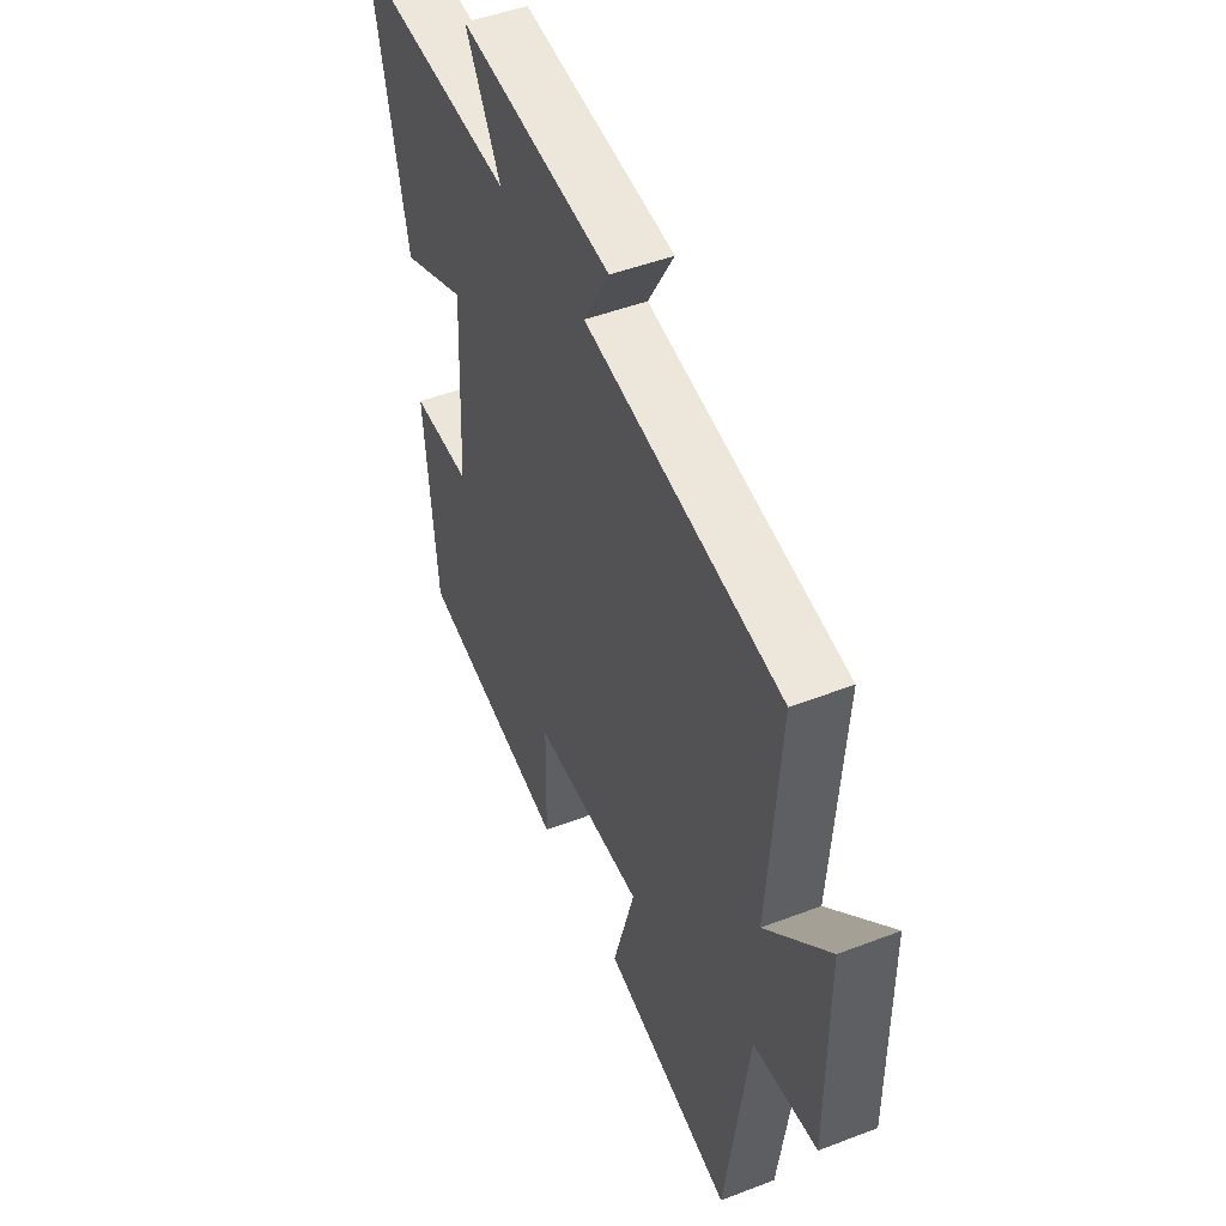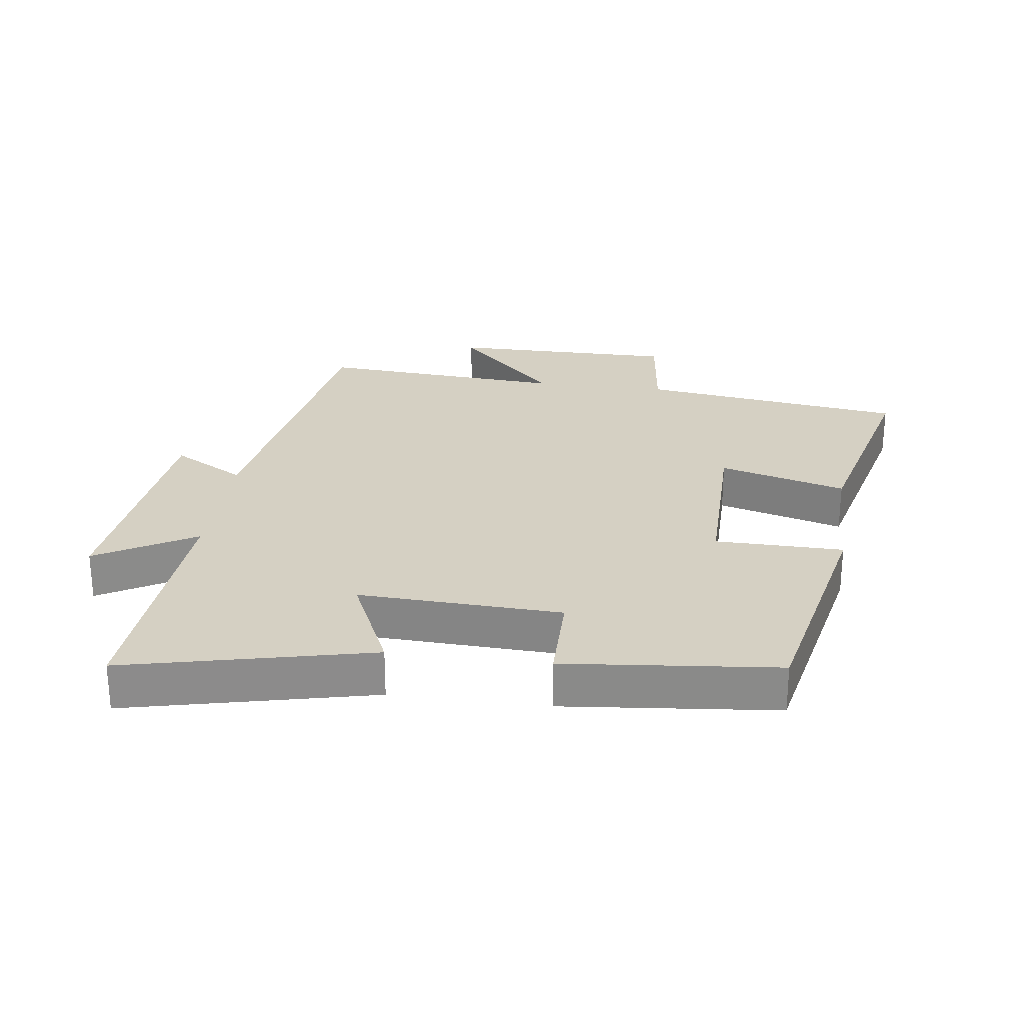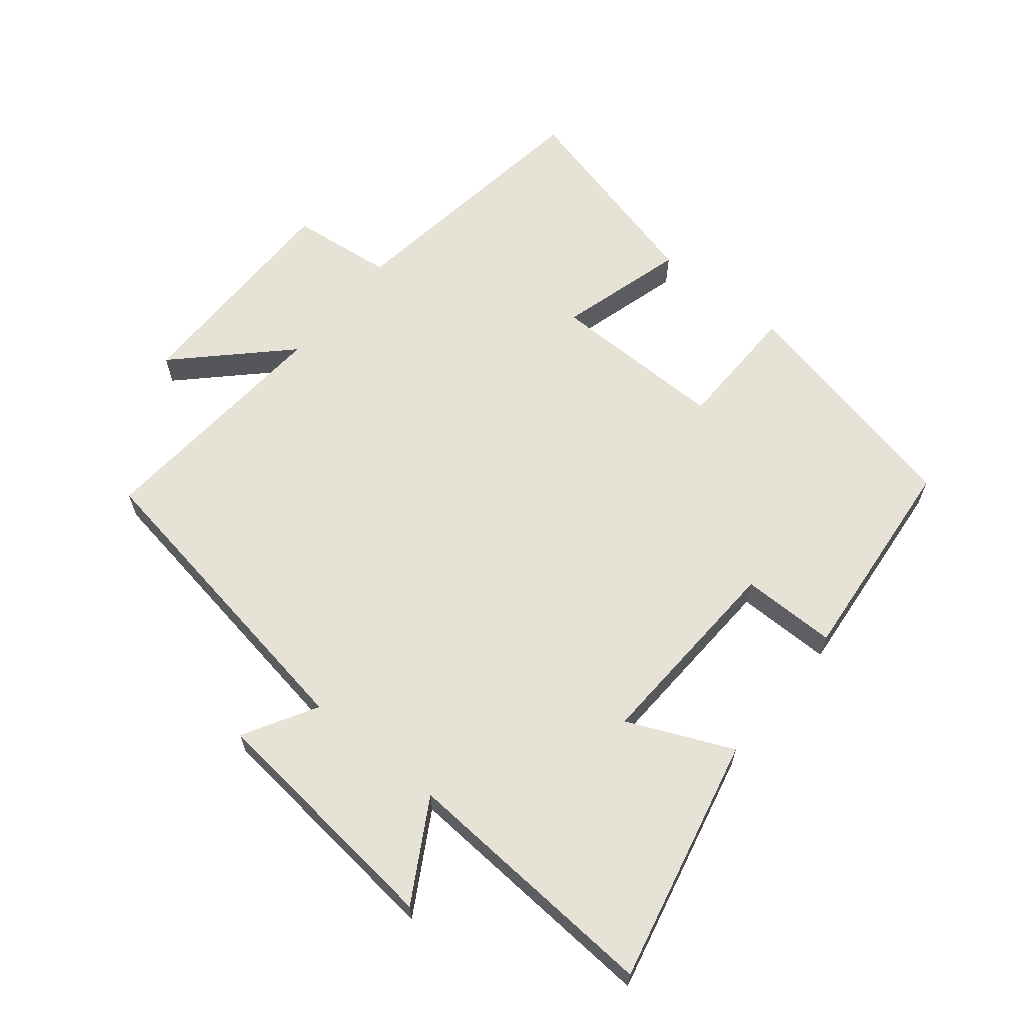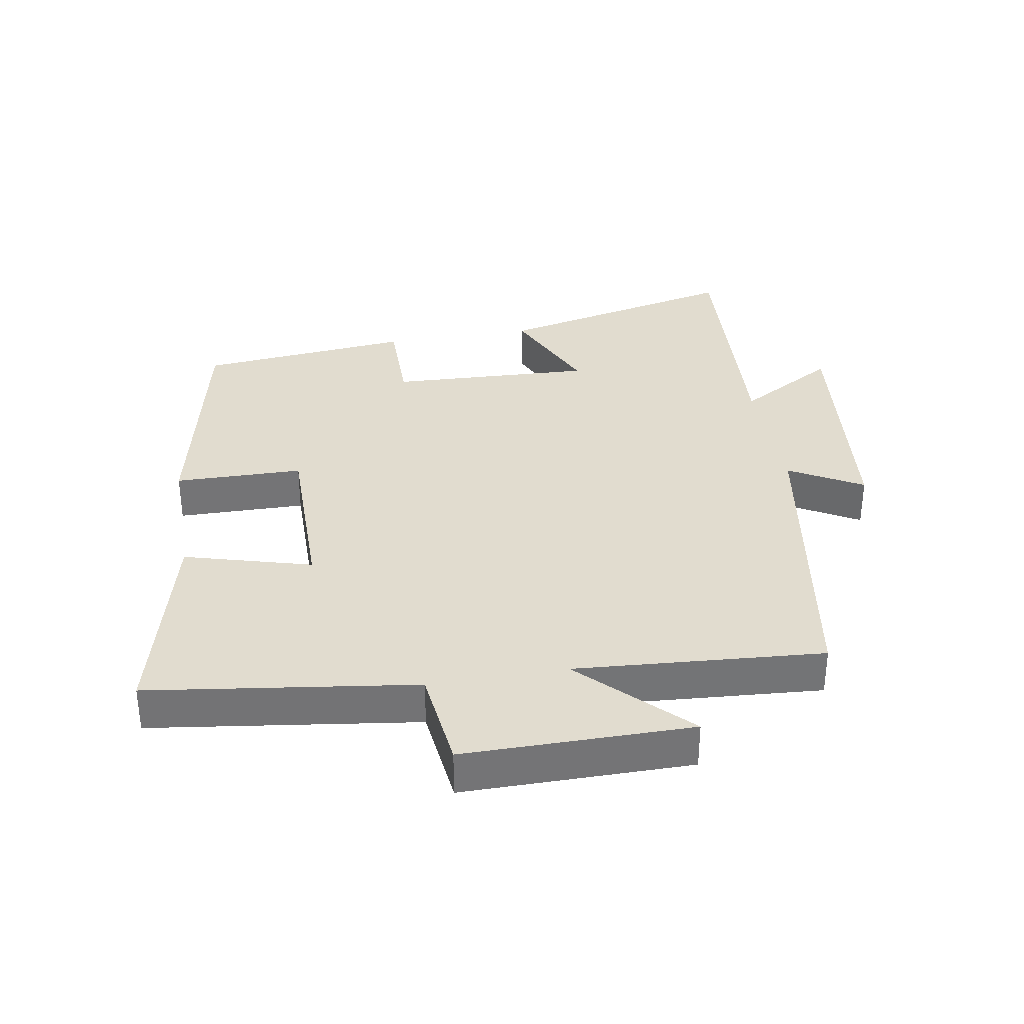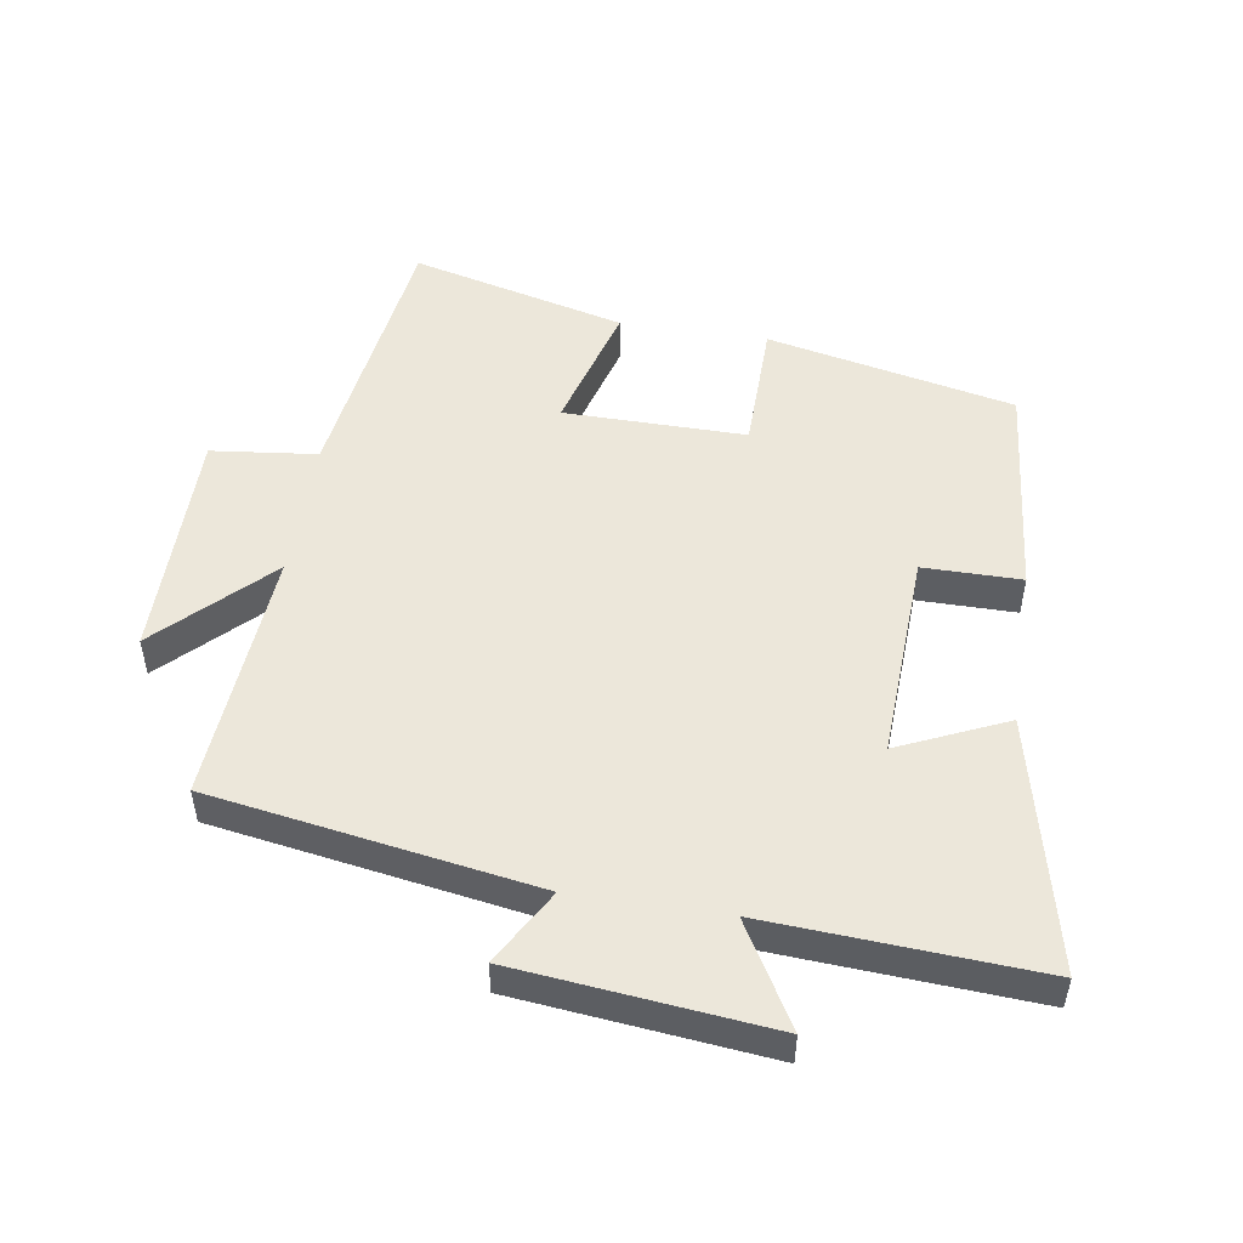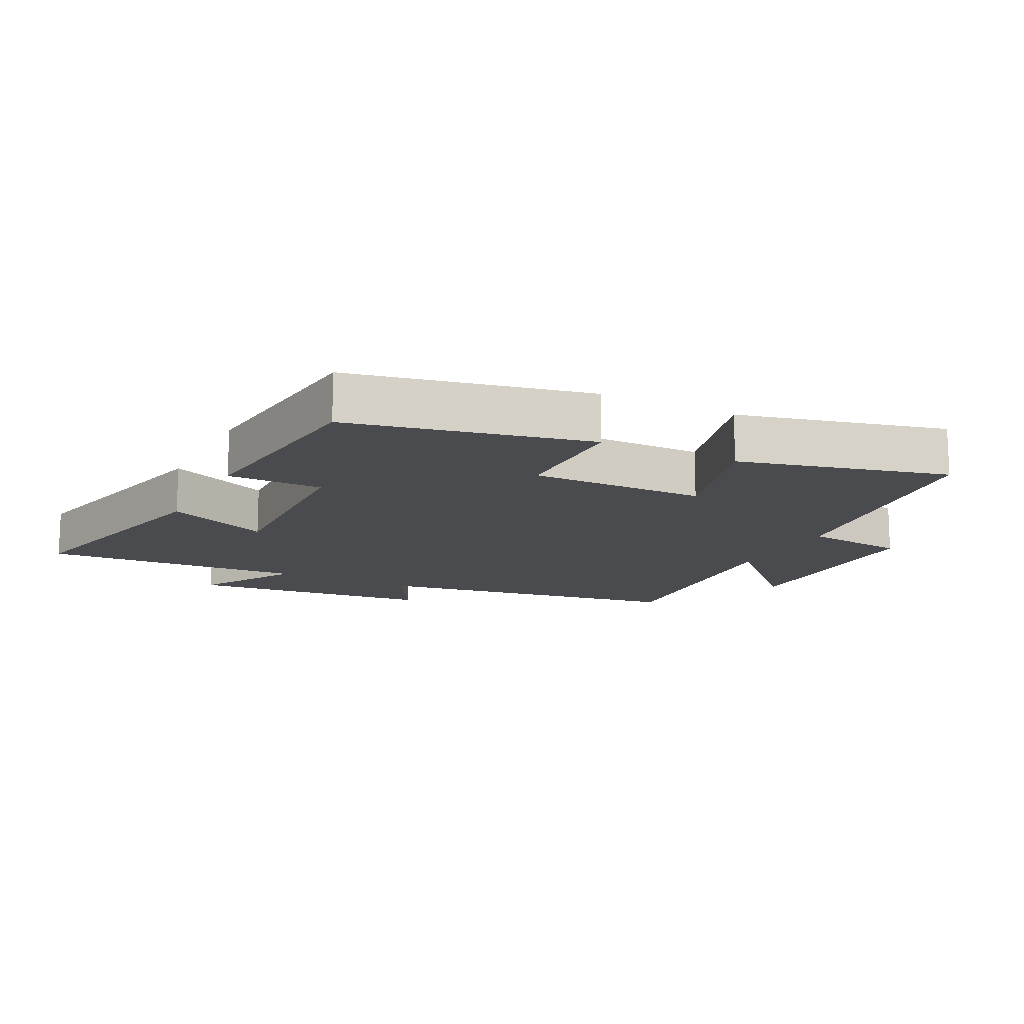
<metadata>
{"format":"obj","ext":"obj","renderer":"f3d","projection":"perspective","resolution":1024,"background":"white","views":[{"elev":47.9,"azim":-113.3,"up":"+Z"},{"elev":26.4,"azim":97.5,"up":"+Y"},{"elev":63.7,"azim":39.2,"up":"+Y"},{"elev":34.2,"azim":-99.8,"up":"+Y"},{"elev":50.8,"azim":8.9,"up":"+Y"},{"elev":-14.1,"azim":153.0,"up":"+Y"}]}
</metadata>
<code>
v 0.587 0.07 0.525
v 0.5 0.07 0.147
v 0.339 0.07 0.219
v 0.353 0.07 -0.093
v 0.5 0.07 -0.093
v 0.468 0.07 -0.421
v 0.098 0.07 -0.5
v 0.095 0.07 -0.303
v -0.177 0.07 -0.305
v -0.122 0.07 -0.5
v -0.443 0.07 -0.581
v -0.5 0.07 -0.172
v -0.658 0.07 -0.154
v -0.658 0.07 0.196
v -0.5 0.07 0.04
v -0.528 0.07 0.421
v -0.043 0.07 0.5
v -0.107 0.07 0.612
v 0.271 0.07 0.652
v 0.183 0.07 0.5
v 0.587 0 0.525
v 0.5 0 0.147
v 0.339 0 0.219
v 0.353 0 -0.093
v 0.5 0 -0.093
v 0.468 0 -0.421
v 0.098 0 -0.5
v 0.095 0 -0.303
v -0.177 0 -0.305
v -0.122 0 -0.5
v -0.443 0 -0.581
v -0.5 0 -0.172
v -0.658 0 -0.154
v -0.658 0 0.196
v -0.5 0 0.04
v -0.528 0 0.421
v -0.043 0 0.5
v -0.107 0 0.612
v 0.271 0 0.652
v 0.183 0 0.5
f 17 18 19 20
f 15 16 17 20
f 15 20 1
f 12 13 14 15
f 9 10 11 12
f 8 9 12 15
f 5 6 7 8
f 4 5 8
f 3 4 8 15
f 1 2 3
f 1 3 15
f 40 39 38 37
f 40 37 36 35
f 21 40 35
f 35 34 33 32
f 32 31 30 29
f 35 32 29 28
f 28 27 26 25
f 28 25 24
f 35 28 24 23
f 23 22 21
f 35 23 21
f 1 21 22 2
f 2 22 23 3
f 3 23 24 4
f 4 24 25 5
f 5 25 26 6
f 6 26 27 7
f 7 27 28 8
f 8 28 29 9
f 9 29 30 10
f 10 30 31 11
f 11 31 32 12
f 12 32 33 13
f 13 33 34 14
f 14 34 35 15
f 15 35 36 16
f 16 36 37 17
f 17 37 38 18
f 18 38 39 19
f 19 39 40 20
f 20 40 21 1

</code>
